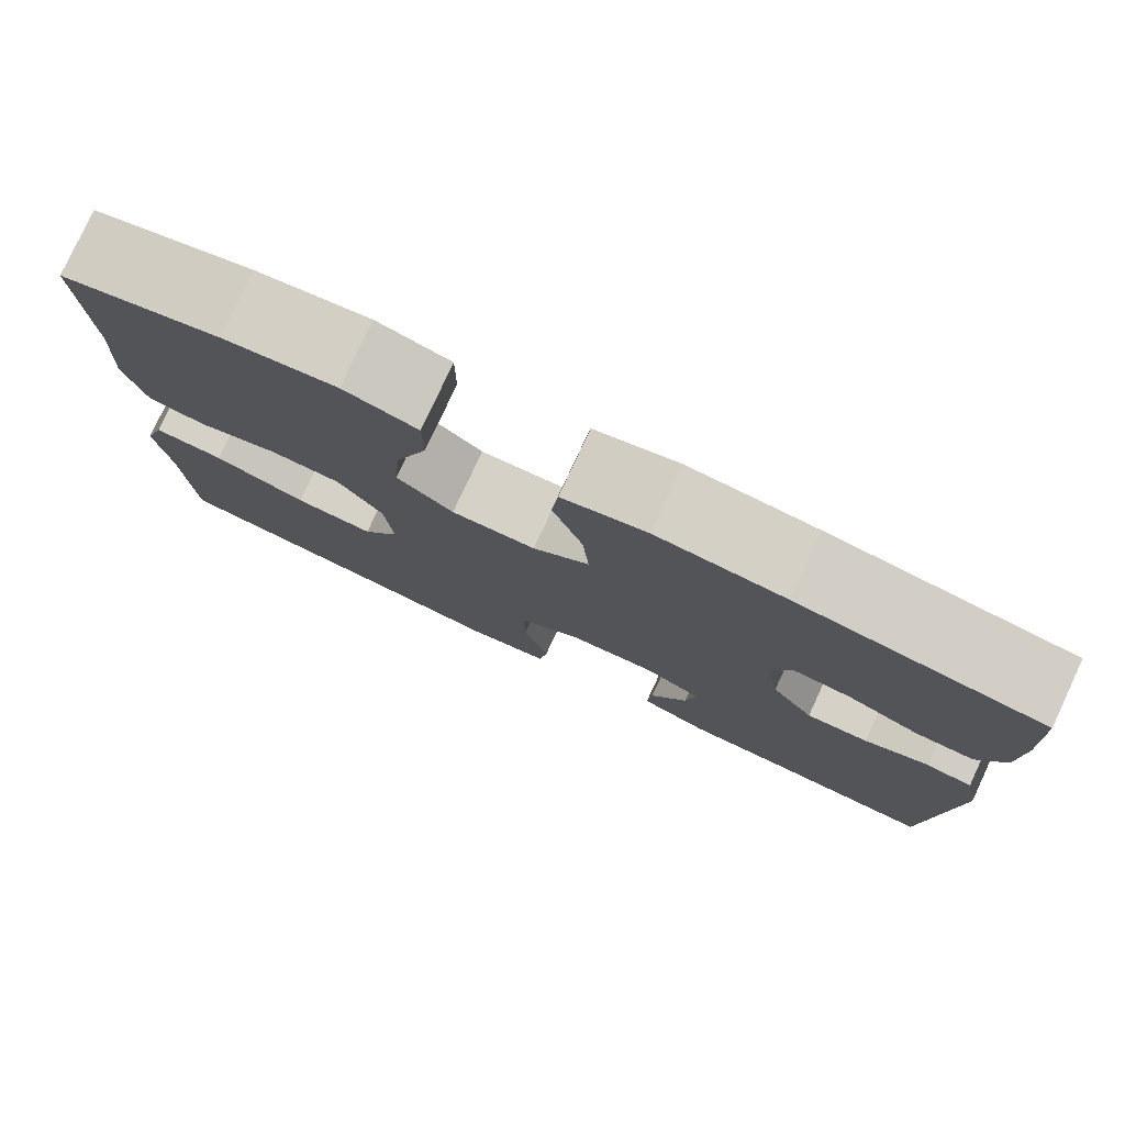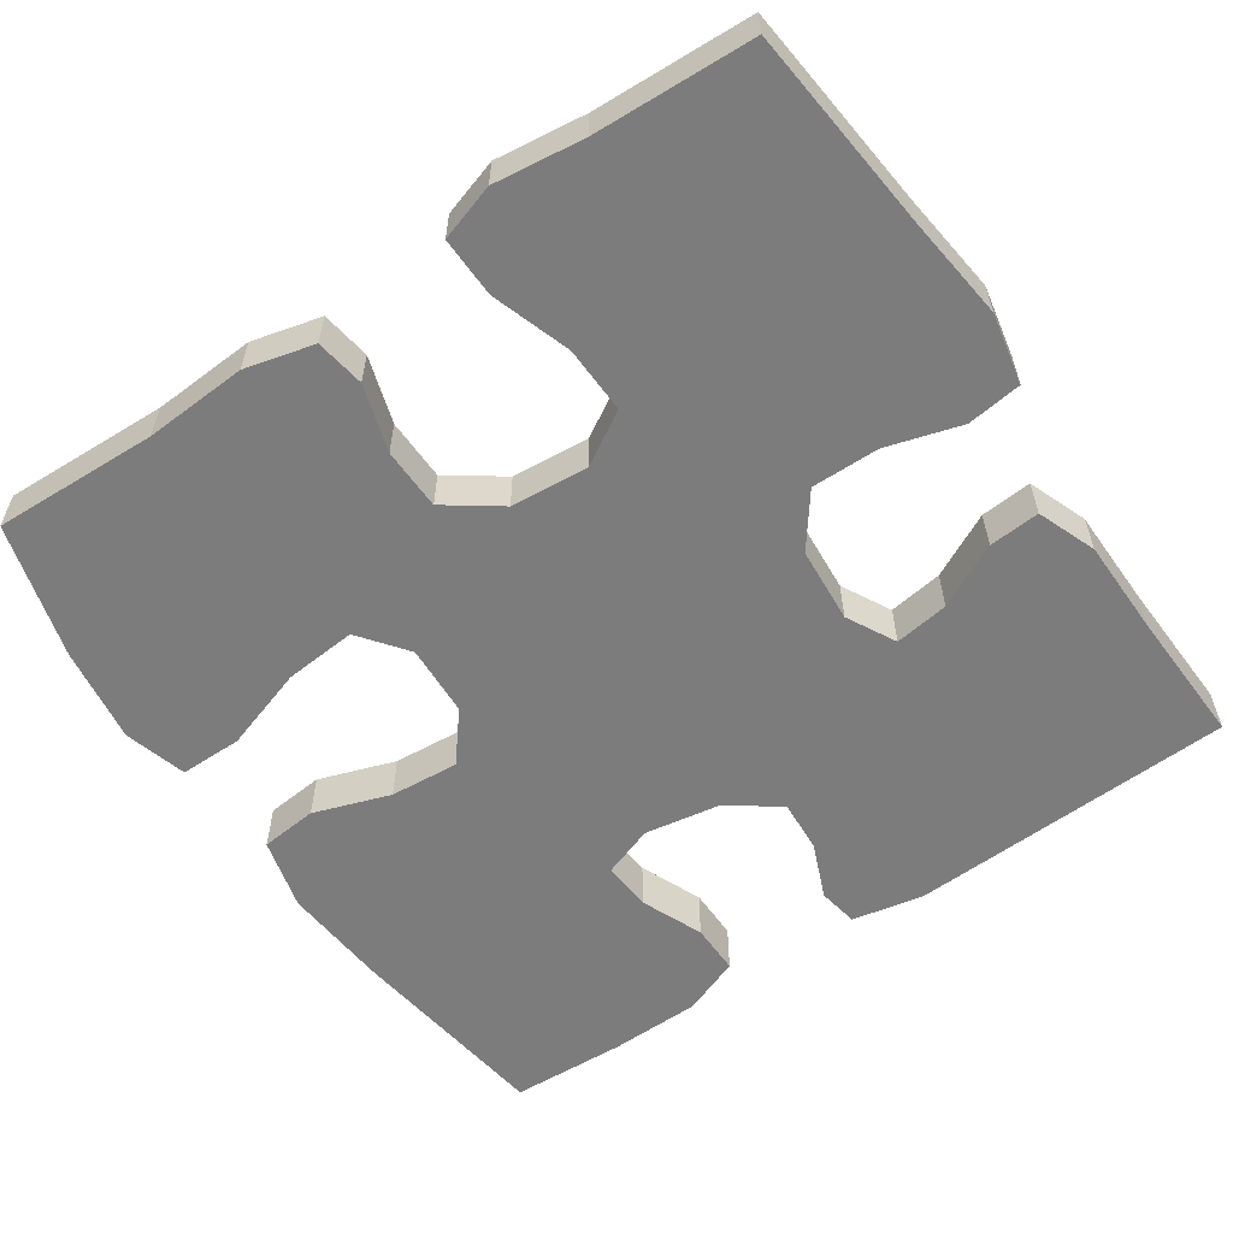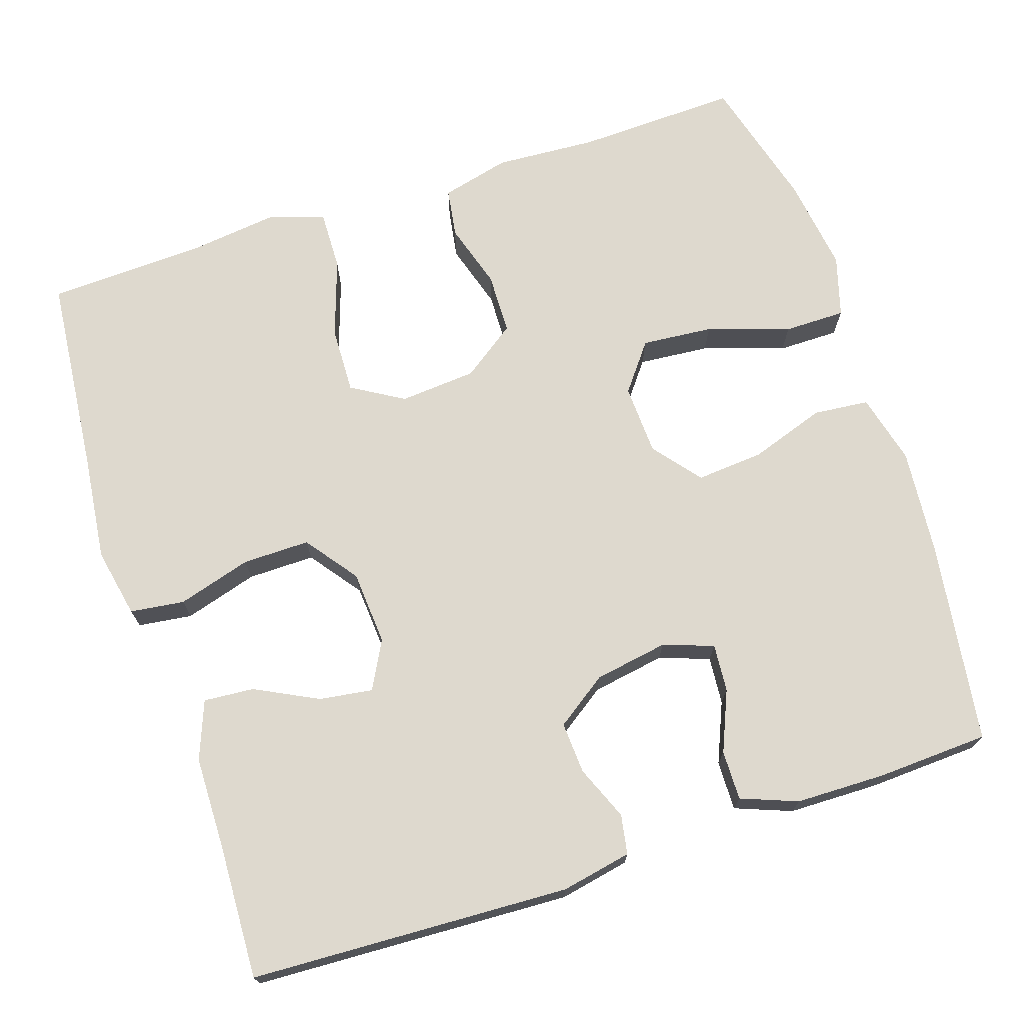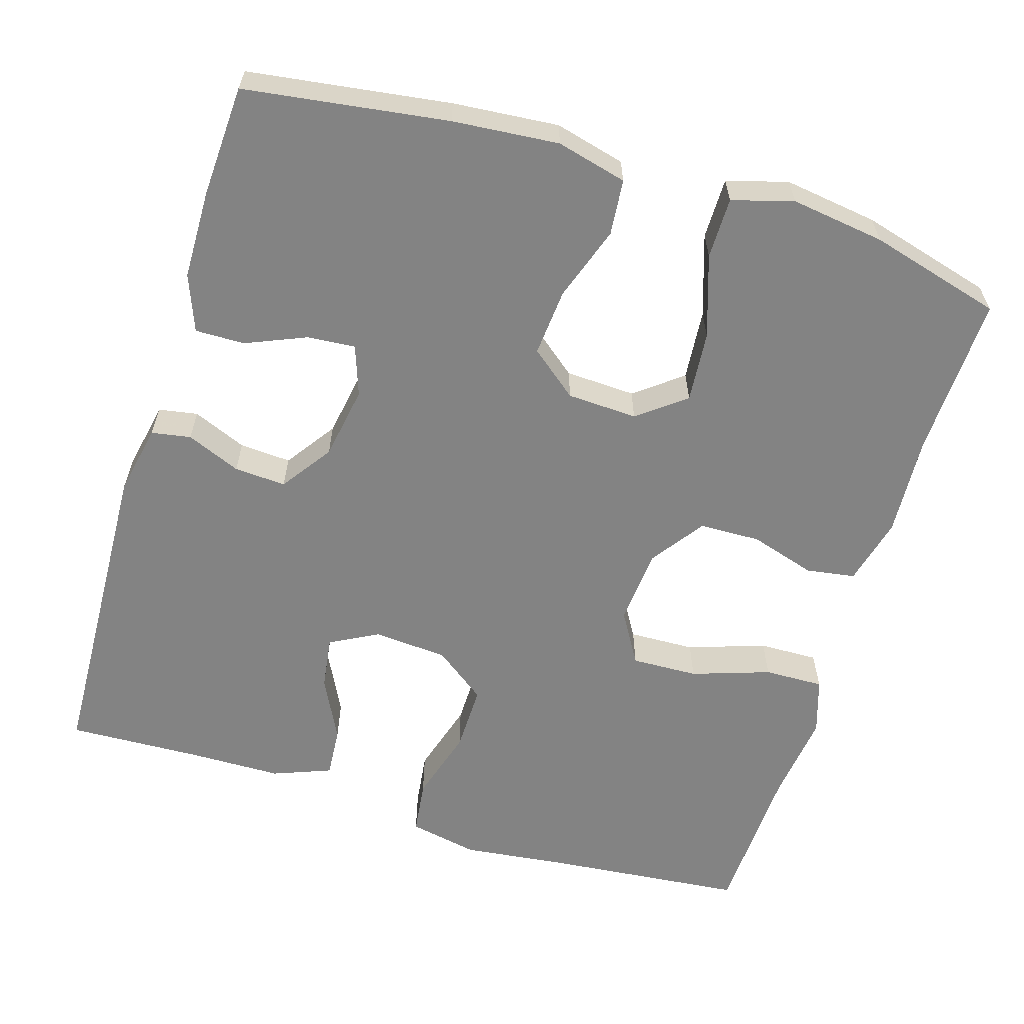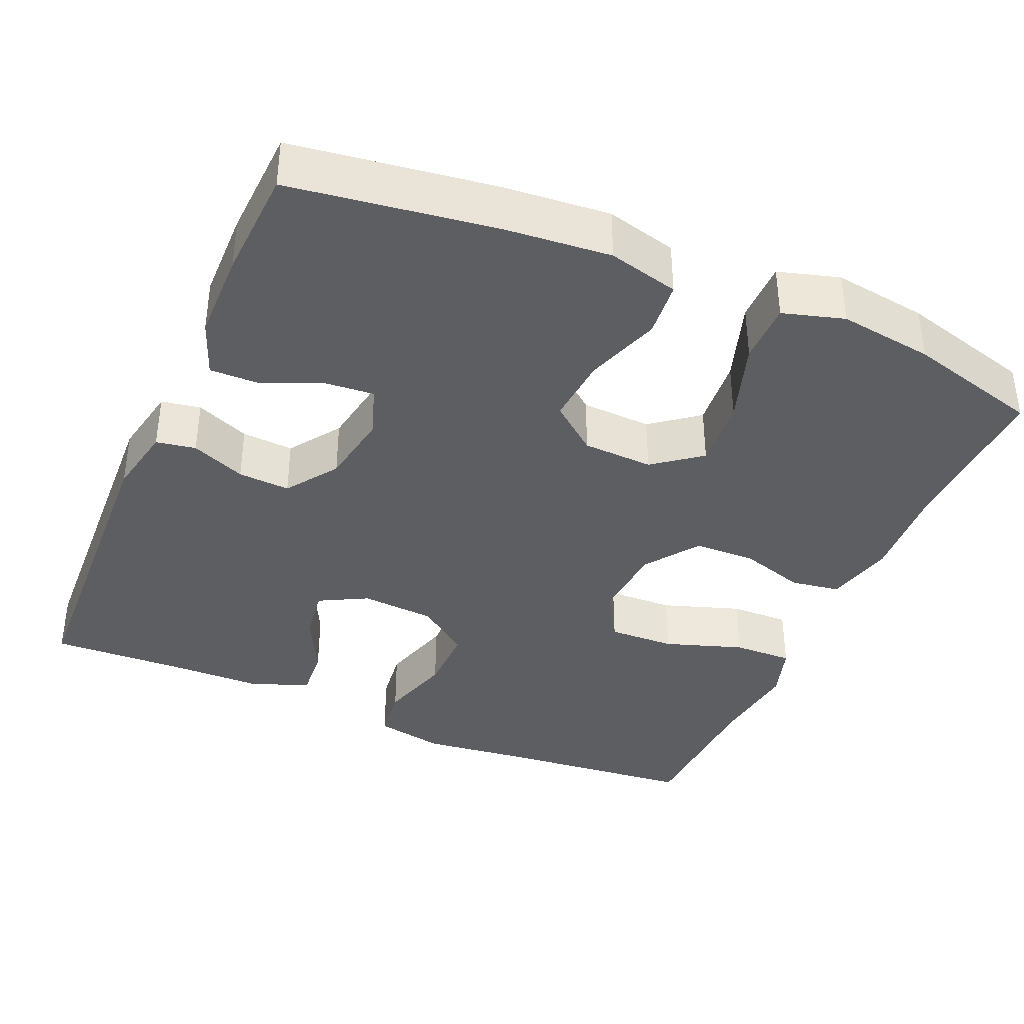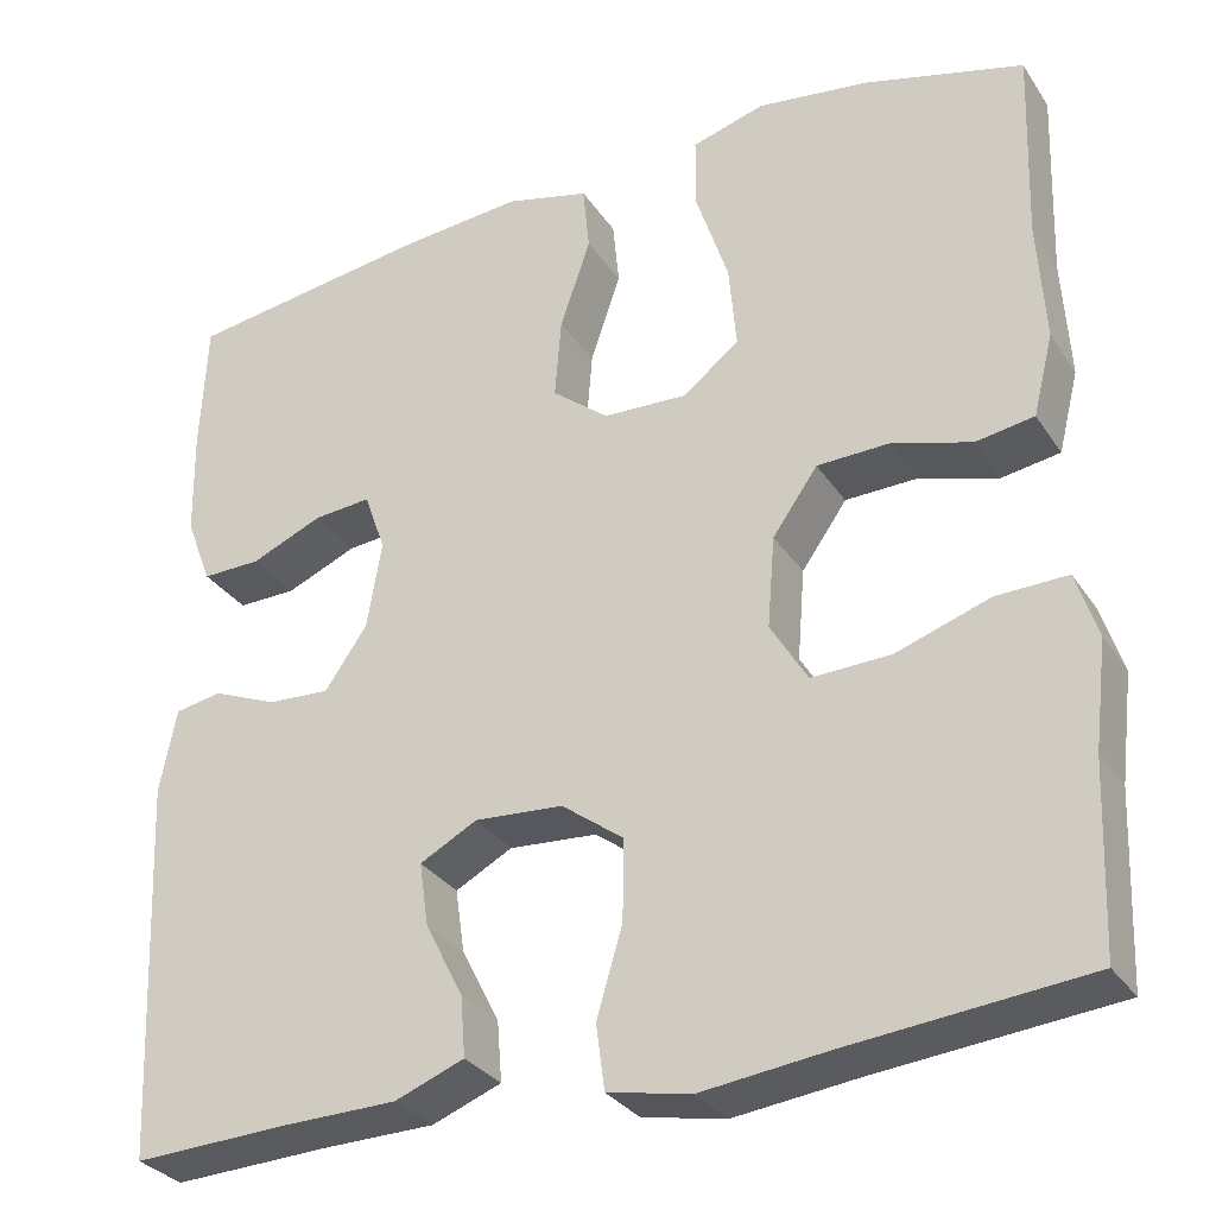
<metadata>
{"format":"obj","ext":"obj","renderer":"f3d","projection":"perspective","resolution":1024,"background":"white","views":[{"elev":79.3,"azim":-155.0,"up":"+Z"},{"elev":-58.8,"azim":124.1,"up":"+Y"},{"elev":71.6,"azim":-108.2,"up":"+Y"},{"elev":-61.0,"azim":-17.1,"up":"+Y"},{"elev":-38.0,"azim":-23.4,"up":"+Y"},{"elev":-30.9,"azim":27.8,"up":"+Z"}]}
</metadata>
<code>
v 0.5 0.07 -0.5
v 0.242 0.07 -0.525
v 0.107 0.07 -0.541
v 0.017 0.07 -0.523
v 0.008 0.07 -0.453
v 0.036 0.07 -0.358
v 0.037 0.07 -0.271
v -0.03 0.07 -0.221
v -0.126 0.07 -0.214
v -0.188 0.07 -0.247
v -0.178 0.07 -0.316
v -0.137 0.07 -0.397
v -0.132 0.07 -0.462
v -0.207 0.07 -0.491
v -0.329 0.07 -0.493
v -0.5 0.07 -0.5
v -0.518 0.07 -0.087
v -0.5 0.07 0.004
v -0.449 0.07 0.013
v -0.379 0.07 -0.016
v -0.312 0.07 -0.02
v -0.266 0.07 0.046
v -0.25 0.07 0.141
v -0.273 0.07 0.206
v -0.335 0.07 0.201
v -0.413 0.07 0.168
v -0.477 0.07 0.167
v -0.505 0.07 0.24
v -0.507 0.07 0.356
v -0.5 0.07 0.5
v -0.238 0.07 0.537
v -0.101 0.07 0.549
v -0.01 0.07 0.526
v -0.003 0.07 0.454
v -0.036 0.07 0.357
v -0.043 0.07 0.27
v 0.018 0.07 0.221
v 0.109 0.07 0.217
v 0.17 0.07 0.264
v 0.162 0.07 0.356
v 0.127 0.07 0.462
v 0.127 0.07 0.541
v 0.206 0.07 0.564
v 0.328 0.07 0.547
v 0.5 0.07 0.5
v 0.493 0.07 0.291
v 0.501 0.07 0.16
v 0.479 0.07 0.072
v 0.416 0.07 0.062
v 0.331 0.07 0.088
v 0.252 0.07 0.086
v 0.203 0.07 0.017
v 0.195 0.07 -0.082
v 0.235 0.07 -0.149
v 0.321 0.07 -0.146
v 0.422 0.07 -0.112
v 0.499 0.07 -0.11
v 0.522 0.07 -0.182
v 0.508 0.07 -0.297
v 0.5 0 -0.5
v 0.242 0 -0.525
v 0.107 0 -0.541
v 0.017 0 -0.523
v 0.008 0 -0.453
v 0.036 0 -0.358
v 0.037 0 -0.271
v -0.03 0 -0.221
v -0.126 0 -0.214
v -0.188 0 -0.247
v -0.178 0 -0.316
v -0.137 0 -0.397
v -0.132 0 -0.462
v -0.207 0 -0.491
v -0.329 0 -0.493
v -0.5 0 -0.5
v -0.518 0 -0.087
v -0.5 0 0.004
v -0.449 0 0.013
v -0.379 0 -0.016
v -0.312 0 -0.02
v -0.266 0 0.046
v -0.25 0 0.141
v -0.273 0 0.206
v -0.335 0 0.201
v -0.413 0 0.168
v -0.477 0 0.167
v -0.505 0 0.24
v -0.507 0 0.356
v -0.5 0 0.5
v -0.238 0 0.537
v -0.101 0 0.549
v -0.01 0 0.526
v -0.003 0 0.454
v -0.036 0 0.357
v -0.043 0 0.27
v 0.018 0 0.221
v 0.109 0 0.217
v 0.17 0 0.264
v 0.162 0 0.356
v 0.127 0 0.462
v 0.127 0 0.541
v 0.206 0 0.564
v 0.328 0 0.547
v 0.5 0 0.5
v 0.493 0 0.291
v 0.501 0 0.16
v 0.479 0 0.072
v 0.416 0 0.062
v 0.331 0 0.088
v 0.252 0 0.086
v 0.203 0 0.017
v 0.195 0 -0.082
v 0.235 0 -0.149
v 0.321 0 -0.146
v 0.422 0 -0.112
v 0.499 0 -0.11
v 0.522 0 -0.182
v 0.508 0 -0.297
f 57 58 59
f 56 57 59
f 55 56 59
f 59 1 2
f 55 59 2
f 54 55 2
f 4 5 6
f 3 4 6
f 2 3 6
f 54 2 6
f 53 54 6
f 52 53 6 7
f 48 49 50
f 47 48 50
f 46 47 50
f 46 50 51
f 45 46 51
f 44 45 51
f 43 44 51
f 42 43 51
f 41 42 51
f 40 41 51
f 39 40 51 52
f 33 34 35
f 32 33 35
f 31 32 35
f 30 31 35
f 29 30 35
f 28 29 35
f 27 28 35
f 26 27 35
f 25 26 35
f 24 25 35 36
f 23 24 36 37
f 18 19 20
f 17 18 20
f 16 17 20
f 15 16 20
f 14 15 20
f 13 14 20
f 12 13 20
f 11 12 20
f 10 11 20 21
f 9 10 21 22
f 52 7 8
f 39 52 8
f 38 39 8
f 23 37 38
f 22 23 38
f 9 22 38
f 8 9 38
f 118 117 116
f 118 116 115
f 118 115 114
f 61 60 118
f 61 118 114
f 61 114 113
f 65 64 63
f 65 63 62
f 65 62 61
f 65 61 113
f 65 113 112
f 66 65 112 111
f 109 108 107
f 109 107 106
f 109 106 105
f 110 109 105
f 110 105 104
f 110 104 103
f 110 103 102
f 110 102 101
f 110 101 100
f 110 100 99
f 111 110 99 98
f 94 93 92
f 94 92 91
f 94 91 90
f 94 90 89
f 94 89 88
f 94 88 87
f 94 87 86
f 94 86 85
f 94 85 84
f 95 94 84 83
f 96 95 83 82
f 79 78 77
f 79 77 76
f 79 76 75
f 79 75 74
f 79 74 73
f 79 73 72
f 79 72 71
f 79 71 70
f 80 79 70 69
f 81 80 69 68
f 67 66 111
f 67 111 98
f 67 98 97
f 97 96 82
f 97 82 81
f 97 81 68
f 97 68 67
f 1 60 61 2
f 2 61 62 3
f 3 62 63 4
f 4 63 64 5
f 5 64 65 6
f 6 65 66 7
f 7 66 67 8
f 8 67 68 9
f 9 68 69 10
f 10 69 70 11
f 11 70 71 12
f 12 71 72 13
f 13 72 73 14
f 14 73 74 15
f 15 74 75 16
f 16 75 76 17
f 17 76 77 18
f 18 77 78 19
f 19 78 79 20
f 20 79 80 21
f 21 80 81 22
f 22 81 82 23
f 23 82 83 24
f 24 83 84 25
f 25 84 85 26
f 26 85 86 27
f 27 86 87 28
f 28 87 88 29
f 29 88 89 30
f 30 89 90 31
f 31 90 91 32
f 32 91 92 33
f 33 92 93 34
f 34 93 94 35
f 35 94 95 36
f 36 95 96 37
f 37 96 97 38
f 38 97 98 39
f 39 98 99 40
f 40 99 100 41
f 41 100 101 42
f 42 101 102 43
f 43 102 103 44
f 44 103 104 45
f 45 104 105 46
f 46 105 106 47
f 47 106 107 48
f 48 107 108 49
f 49 108 109 50
f 50 109 110 51
f 51 110 111 52
f 52 111 112 53
f 53 112 113 54
f 54 113 114 55
f 55 114 115 56
f 56 115 116 57
f 57 116 117 58
f 58 117 118 59
f 59 118 60 1

</code>
